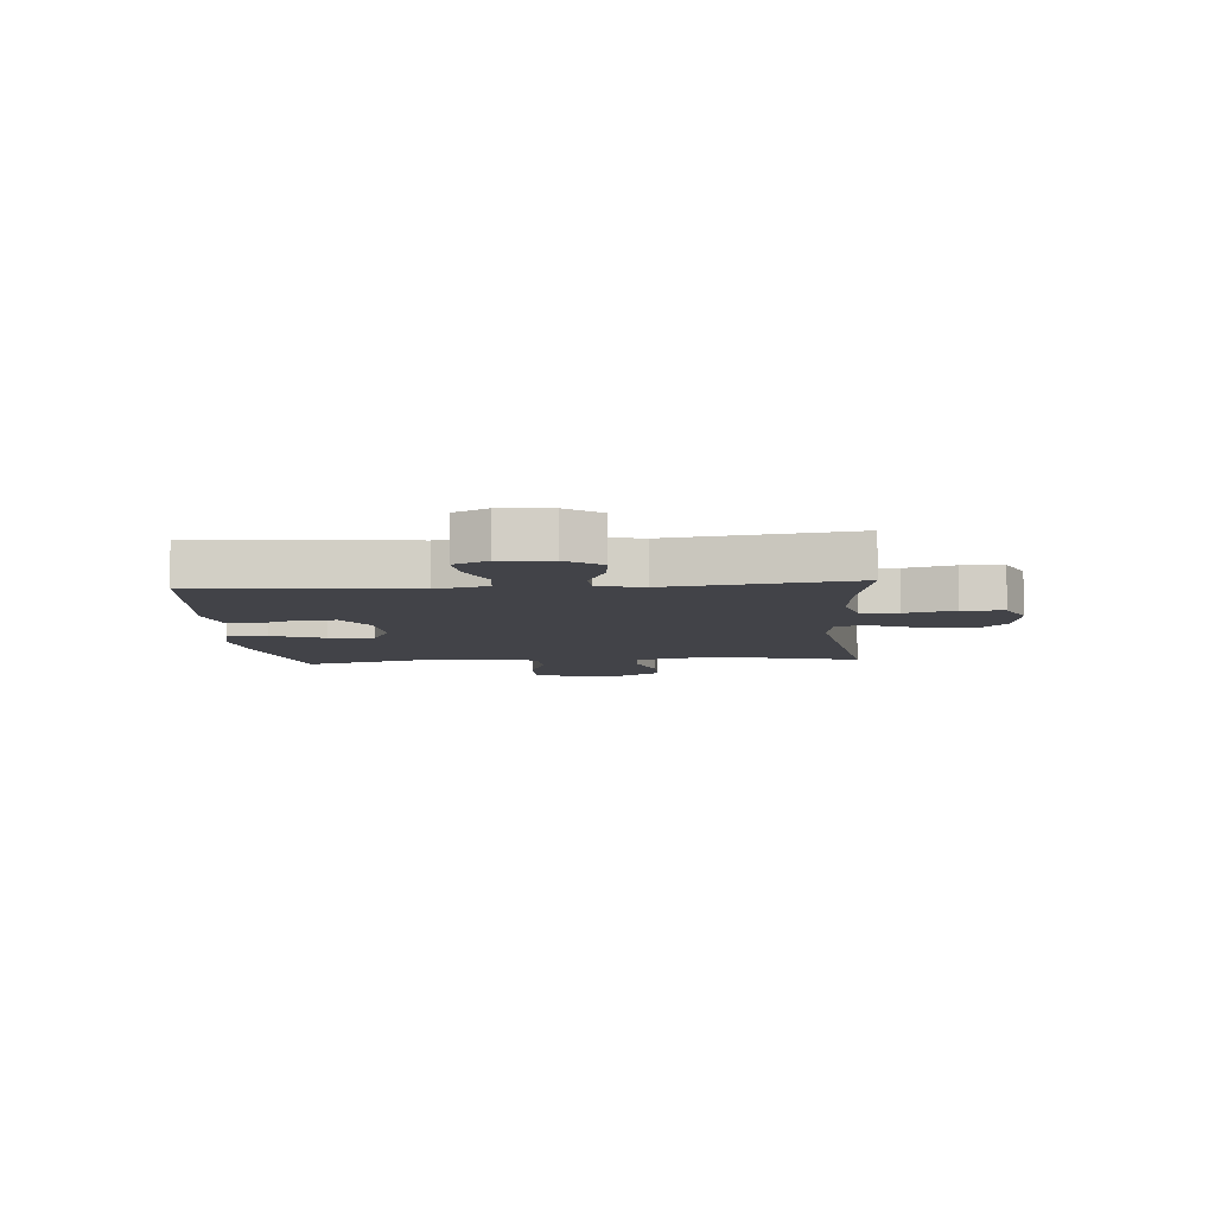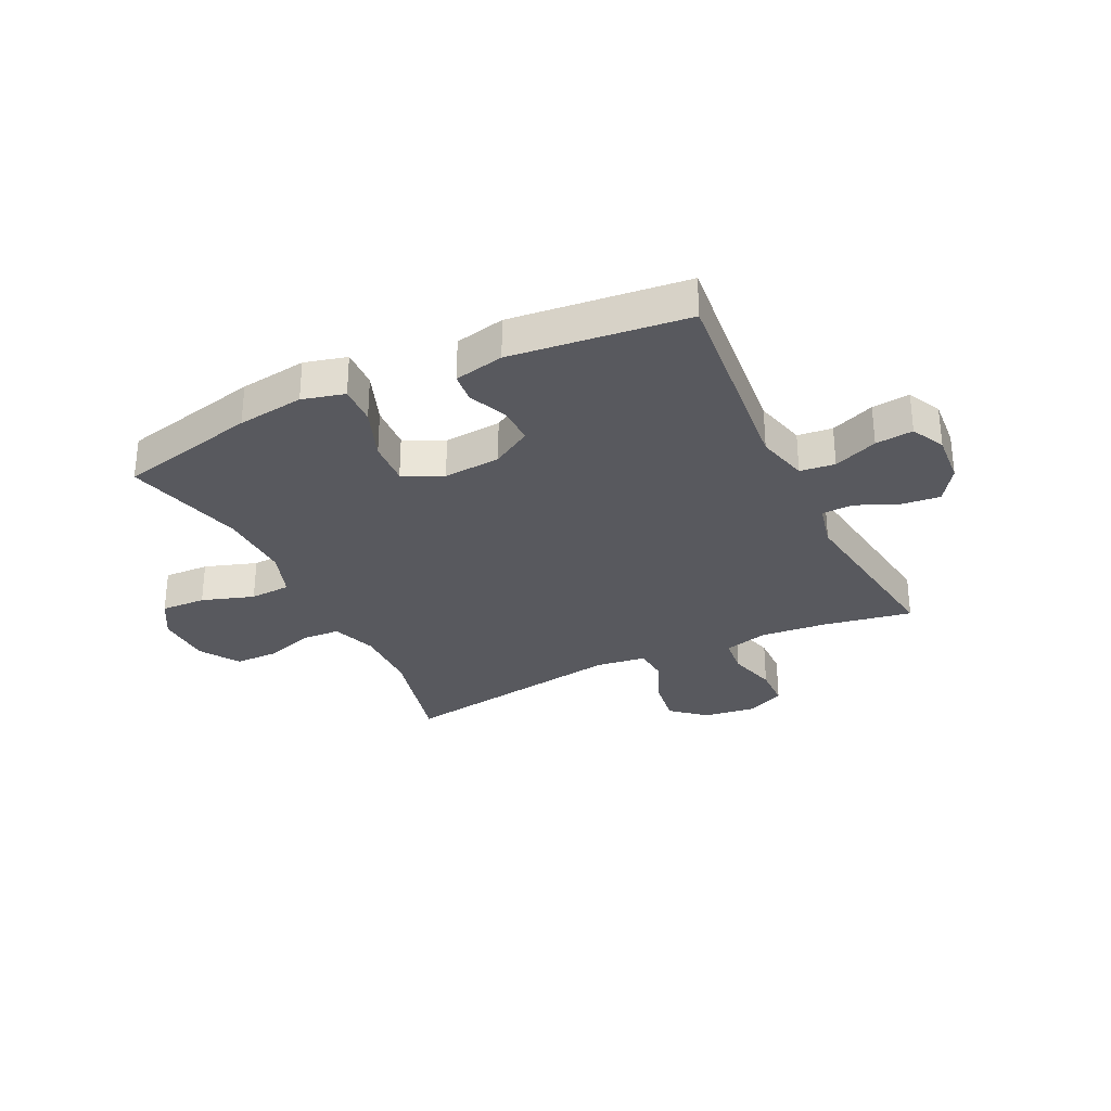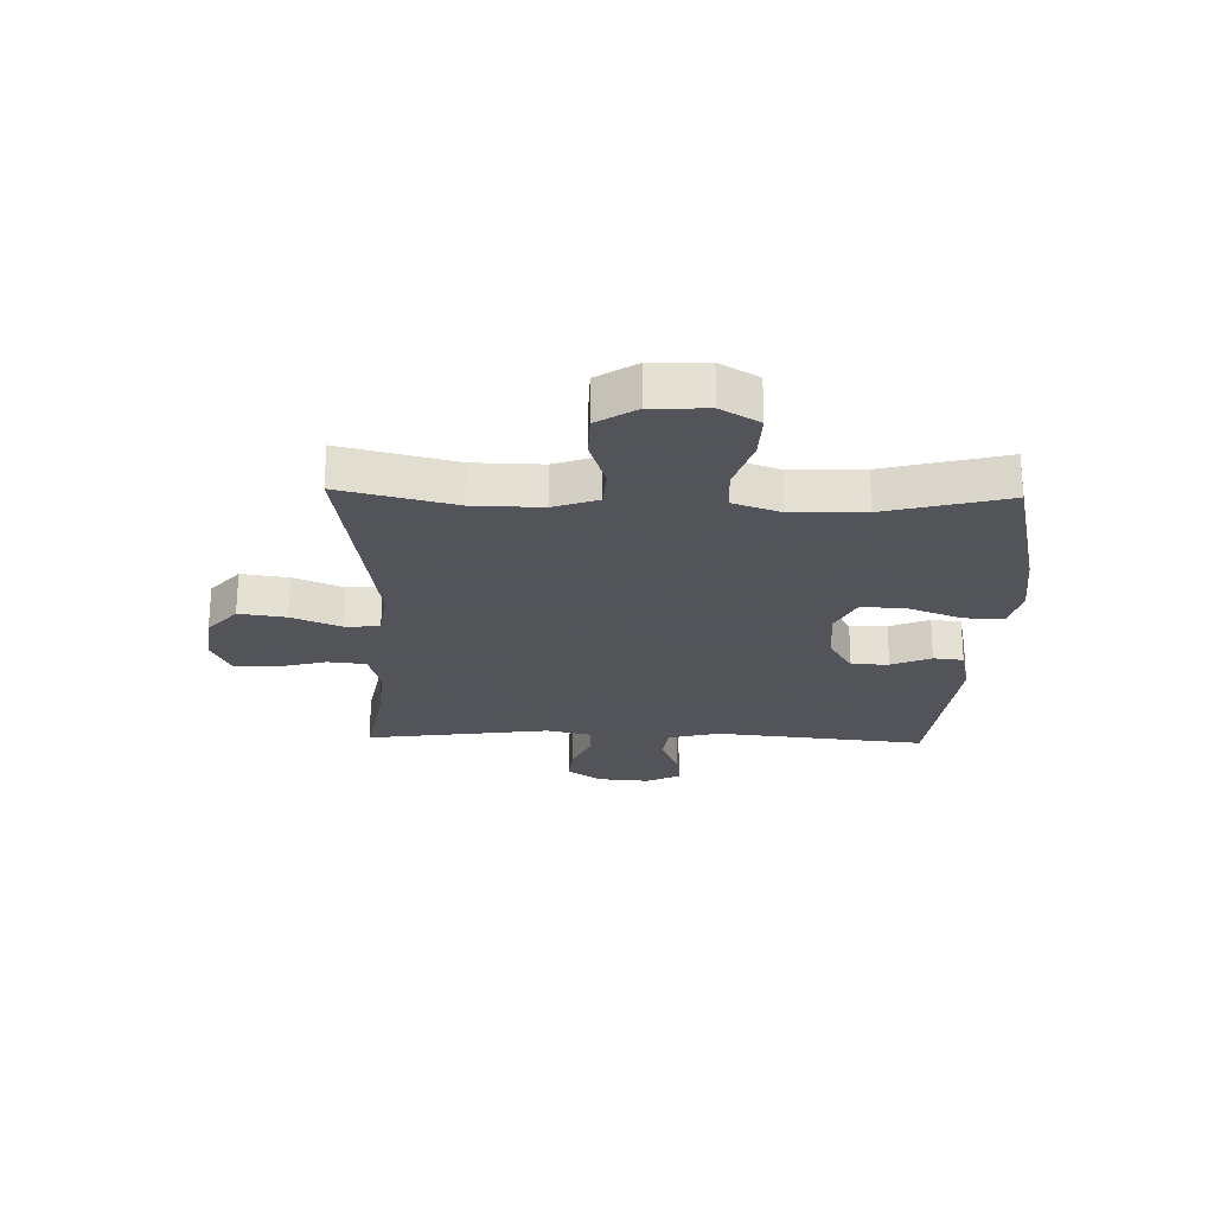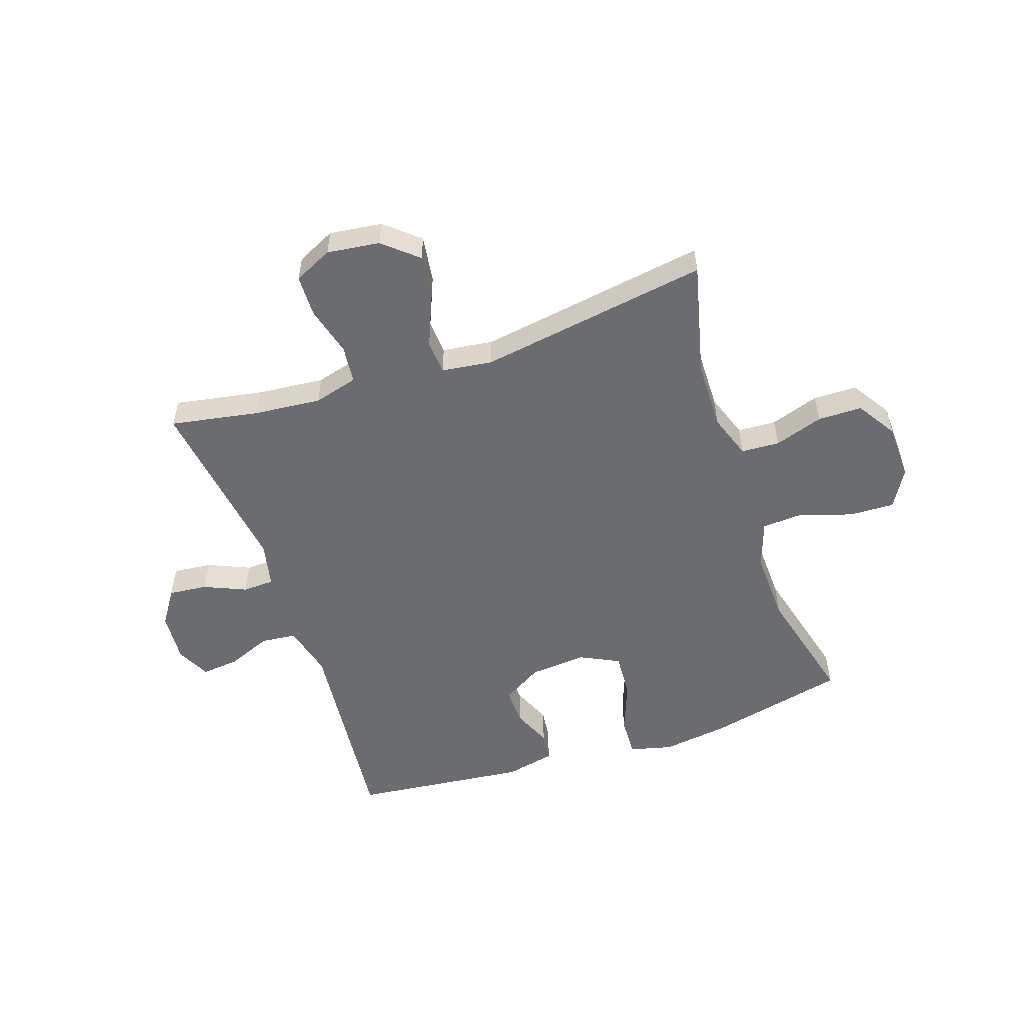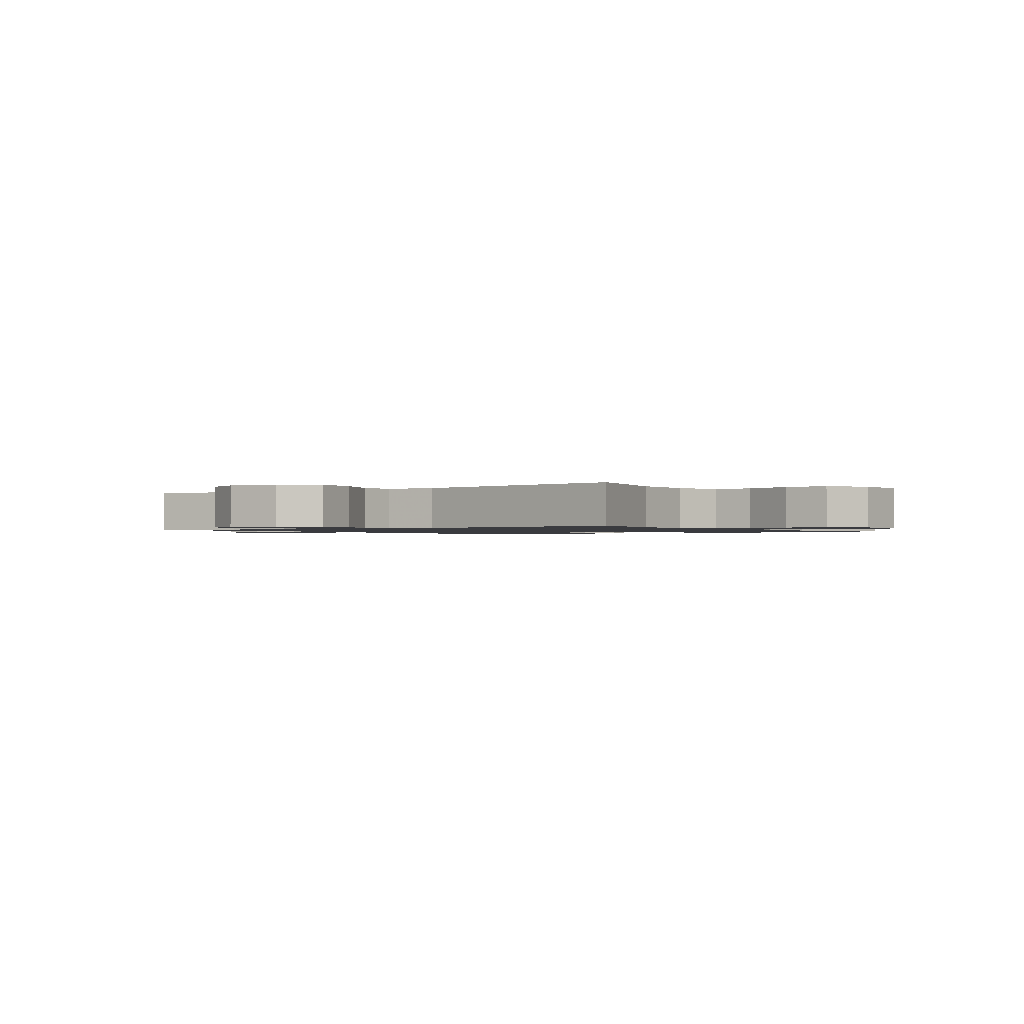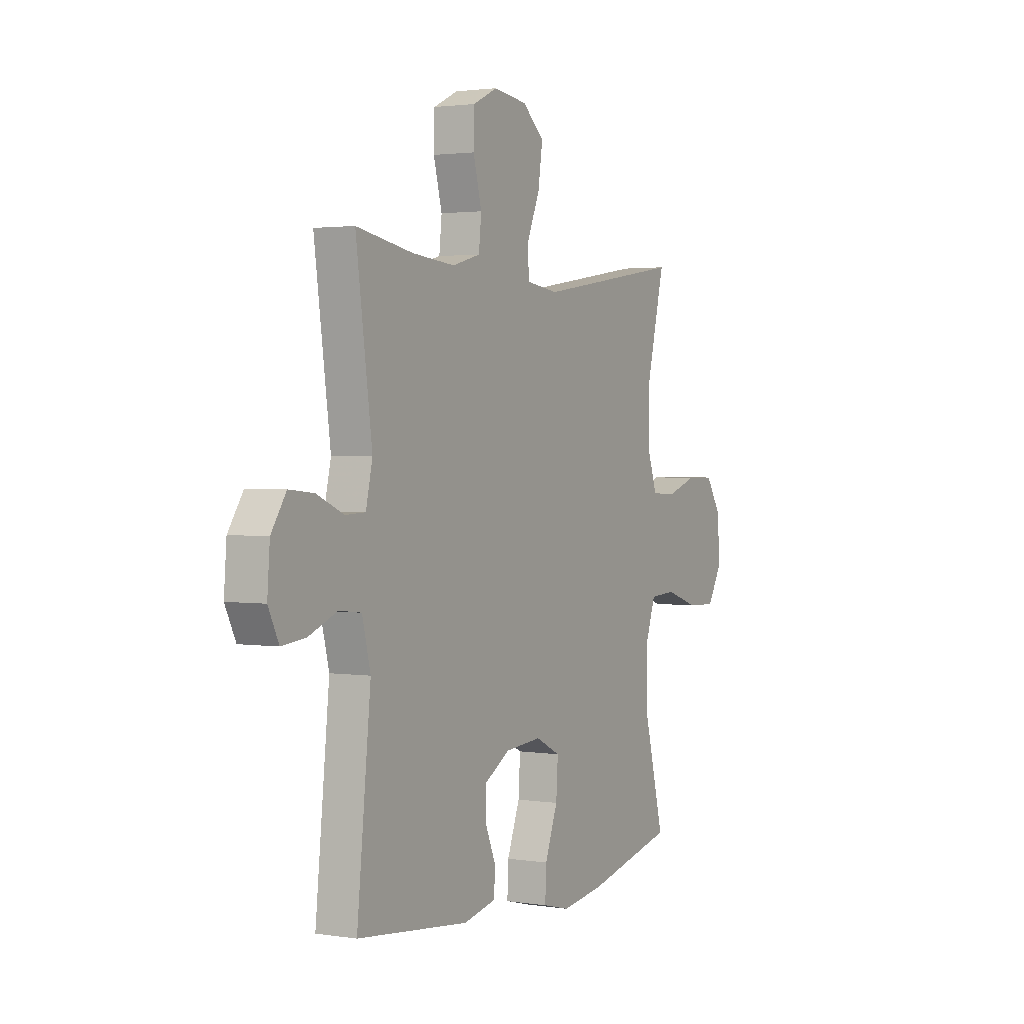
<metadata>
{"format":"obj","ext":"obj","renderer":"f3d","projection":"perspective","resolution":1024,"background":"white","views":[{"elev":-7.6,"azim":-85.6,"up":"+Y"},{"elev":-30.4,"azim":-154.1,"up":"+Y"},{"elev":-23.9,"azim":88.4,"up":"+Y"},{"elev":-53.7,"azim":18.8,"up":"+Y"},{"elev":-1.2,"azim":35.5,"up":"+Y"},{"elev":2.1,"azim":-61.2,"up":"+Z"}]}
</metadata>
<code>
v 0.5 0.07 0.5
v 0.451 0.07 0.3
v 0.449 0.07 0.181
v 0.476 0.07 0.103
v 0.543 0.07 0.099
v 0.628 0.07 0.127
v 0.705 0.07 0.126
v 0.749 0.07 0.057
v 0.752 0.07 -0.041
v 0.713 0.07 -0.108
v 0.634 0.07 -0.105
v 0.543 0.07 -0.075
v 0.471 0.07 -0.079
v 0.442 0.07 -0.162
v 0.446 0.07 -0.289
v 0.5 0.07 -0.5
v 0.256 0.07 -0.556
v 0.139 0.07 -0.572
v 0.065 0.07 -0.553
v 0.068 0.07 -0.484
v 0.103 0.07 -0.392
v 0.108 0.07 -0.313
v 0.04 0.07 -0.279
v -0.06 0.07 -0.287
v -0.13 0.07 -0.329
v -0.129 0.07 -0.394
v -0.1 0.07 -0.463
v -0.106 0.07 -0.515
v -0.193 0.07 -0.534
v -0.5 0.07 -0.5
v -0.462 0.07 -0.132
v -0.485 0.07 -0.041
v -0.546 0.07 -0.034
v -0.623 0.07 -0.065
v -0.689 0.07 -0.072
v -0.718 0.07 -0.013
v -0.711 0.07 0.076
v -0.67 0.07 0.137
v -0.602 0.07 0.13
v -0.529 0.07 0.098
v -0.474 0.07 0.1
v -0.456 0.07 0.179
v -0.5 0.07 0.5
v -0.345 0.07 0.472
v -0.228 0.07 0.461
v -0.151 0.07 0.482
v -0.144 0.07 0.548
v -0.167 0.07 0.635
v -0.165 0.07 0.708
v -0.098 0.07 0.74
v -0.006 0.07 0.728
v 0.053 0.07 0.677
v 0.041 0.07 0.595
v 0.005 0.07 0.509
v 0.009 0.07 0.449
v 0.097 0.07 0.437
v 0.5 0 0.5
v 0.451 0 0.3
v 0.449 0 0.181
v 0.476 0 0.103
v 0.543 0 0.099
v 0.628 0 0.127
v 0.705 0 0.126
v 0.749 0 0.057
v 0.752 0 -0.041
v 0.713 0 -0.108
v 0.634 0 -0.105
v 0.543 0 -0.075
v 0.471 0 -0.079
v 0.442 0 -0.162
v 0.446 0 -0.289
v 0.5 0 -0.5
v 0.256 0 -0.556
v 0.139 0 -0.572
v 0.065 0 -0.553
v 0.068 0 -0.484
v 0.103 0 -0.392
v 0.108 0 -0.313
v 0.04 0 -0.279
v -0.06 0 -0.287
v -0.13 0 -0.329
v -0.129 0 -0.394
v -0.1 0 -0.463
v -0.106 0 -0.515
v -0.193 0 -0.534
v -0.5 0 -0.5
v -0.462 0 -0.132
v -0.485 0 -0.041
v -0.546 0 -0.034
v -0.623 0 -0.065
v -0.689 0 -0.072
v -0.718 0 -0.013
v -0.711 0 0.076
v -0.67 0 0.137
v -0.602 0 0.13
v -0.529 0 0.098
v -0.474 0 0.1
v -0.456 0 0.179
v -0.5 0 0.5
v -0.345 0 0.472
v -0.228 0 0.461
v -0.151 0 0.482
v -0.144 0 0.548
v -0.167 0 0.635
v -0.165 0 0.708
v -0.098 0 0.74
v -0.006 0 0.728
v 0.053 0 0.677
v 0.041 0 0.595
v 0.005 0 0.509
v 0.009 0 0.449
v 0.097 0 0.437
f 52 53 54
f 51 52 54
f 50 51 54
f 49 50 54
f 48 49 54
f 47 48 54
f 46 47 54 55
f 45 46 55
f 42 43 44
f 41 42 44 45
f 38 39 40
f 37 38 40
f 36 37 40
f 35 36 40
f 34 35 40
f 33 34 40
f 32 33 40 41
f 45 55 56
f 41 45 56
f 32 41 56
f 31 32 56
f 29 30 31
f 28 29 31
f 27 28 31
f 26 27 31
f 19 20 21
f 18 19 21
f 17 18 21
f 16 17 21
f 15 16 21
f 14 15 21 22
f 13 14 22 23
f 10 11 12
f 9 10 12
f 8 9 12
f 7 8 12
f 6 7 12
f 5 6 12
f 4 5 12 13
f 13 23 24
f 4 13 24
f 3 4 24
f 56 1 2
f 3 24 25
f 2 3 25
f 56 2 25
f 31 56 25
f 25 26 31
f 110 109 108
f 110 108 107
f 110 107 106
f 110 106 105
f 110 105 104
f 110 104 103
f 111 110 103 102
f 111 102 101
f 100 99 98
f 101 100 98 97
f 96 95 94
f 96 94 93
f 96 93 92
f 96 92 91
f 96 91 90
f 96 90 89
f 97 96 89 88
f 112 111 101
f 112 101 97
f 112 97 88
f 112 88 87
f 87 86 85
f 87 85 84
f 87 84 83
f 87 83 82
f 77 76 75
f 77 75 74
f 77 74 73
f 77 73 72
f 77 72 71
f 78 77 71 70
f 79 78 70 69
f 68 67 66
f 68 66 65
f 68 65 64
f 68 64 63
f 68 63 62
f 68 62 61
f 69 68 61 60
f 80 79 69
f 80 69 60
f 80 60 59
f 58 57 112
f 81 80 59
f 81 59 58
f 81 58 112
f 81 112 87
f 87 82 81
f 1 57 58 2
f 2 58 59 3
f 3 59 60 4
f 4 60 61 5
f 5 61 62 6
f 6 62 63 7
f 7 63 64 8
f 8 64 65 9
f 9 65 66 10
f 10 66 67 11
f 11 67 68 12
f 12 68 69 13
f 13 69 70 14
f 14 70 71 15
f 15 71 72 16
f 16 72 73 17
f 17 73 74 18
f 18 74 75 19
f 19 75 76 20
f 20 76 77 21
f 21 77 78 22
f 22 78 79 23
f 23 79 80 24
f 24 80 81 25
f 25 81 82 26
f 26 82 83 27
f 27 83 84 28
f 28 84 85 29
f 29 85 86 30
f 30 86 87 31
f 31 87 88 32
f 32 88 89 33
f 33 89 90 34
f 34 90 91 35
f 35 91 92 36
f 36 92 93 37
f 37 93 94 38
f 38 94 95 39
f 39 95 96 40
f 40 96 97 41
f 41 97 98 42
f 42 98 99 43
f 43 99 100 44
f 44 100 101 45
f 45 101 102 46
f 46 102 103 47
f 47 103 104 48
f 48 104 105 49
f 49 105 106 50
f 50 106 107 51
f 51 107 108 52
f 52 108 109 53
f 53 109 110 54
f 54 110 111 55
f 55 111 112 56
f 56 112 57 1

</code>
